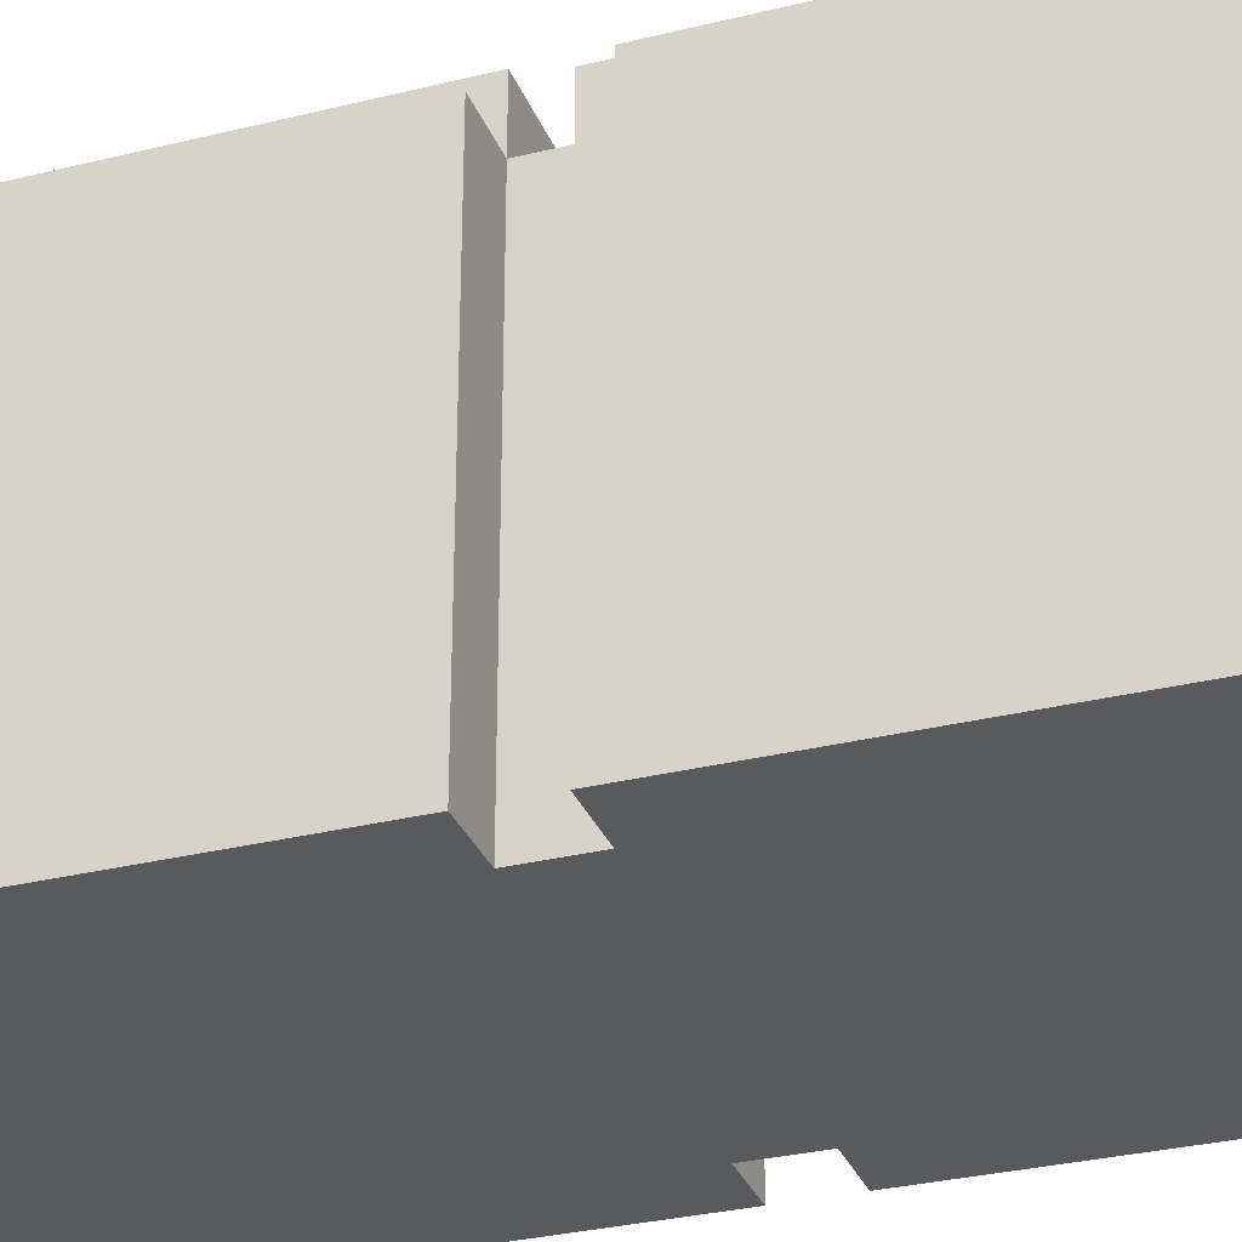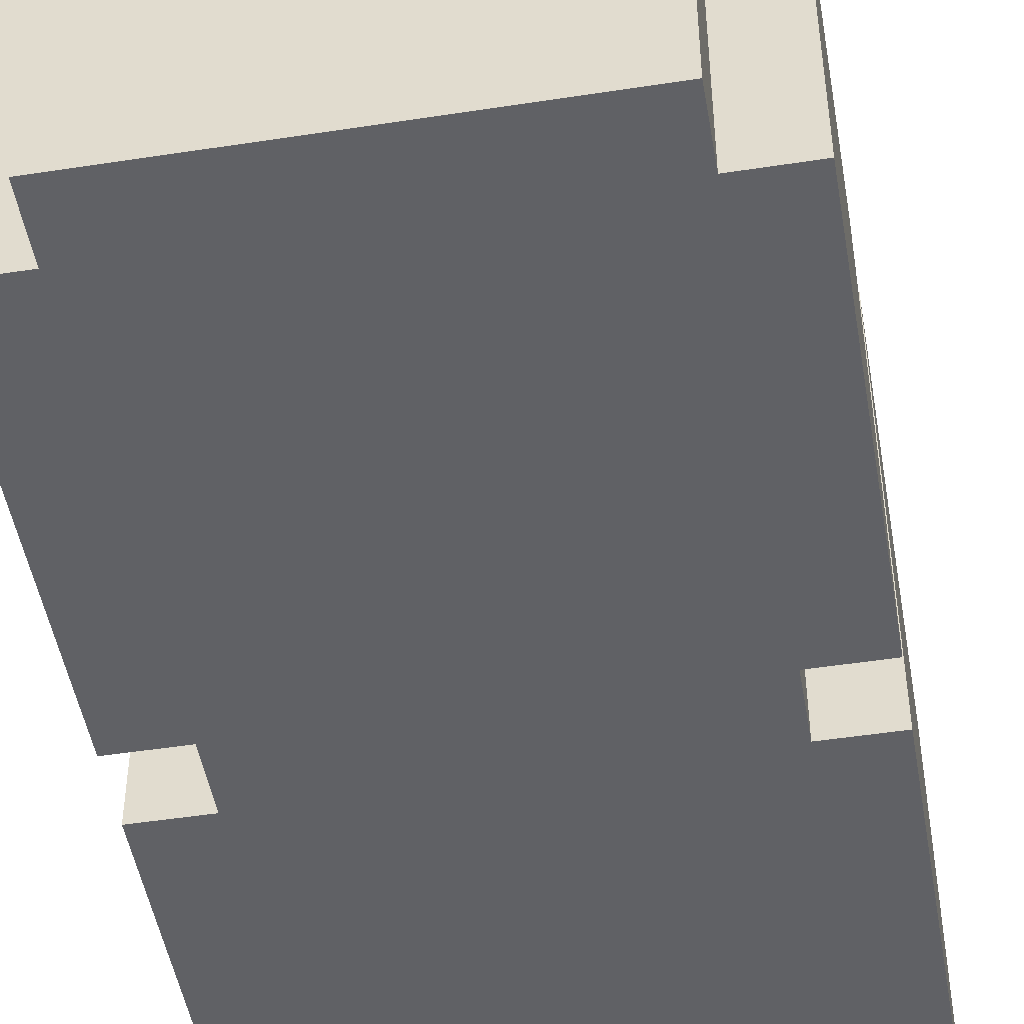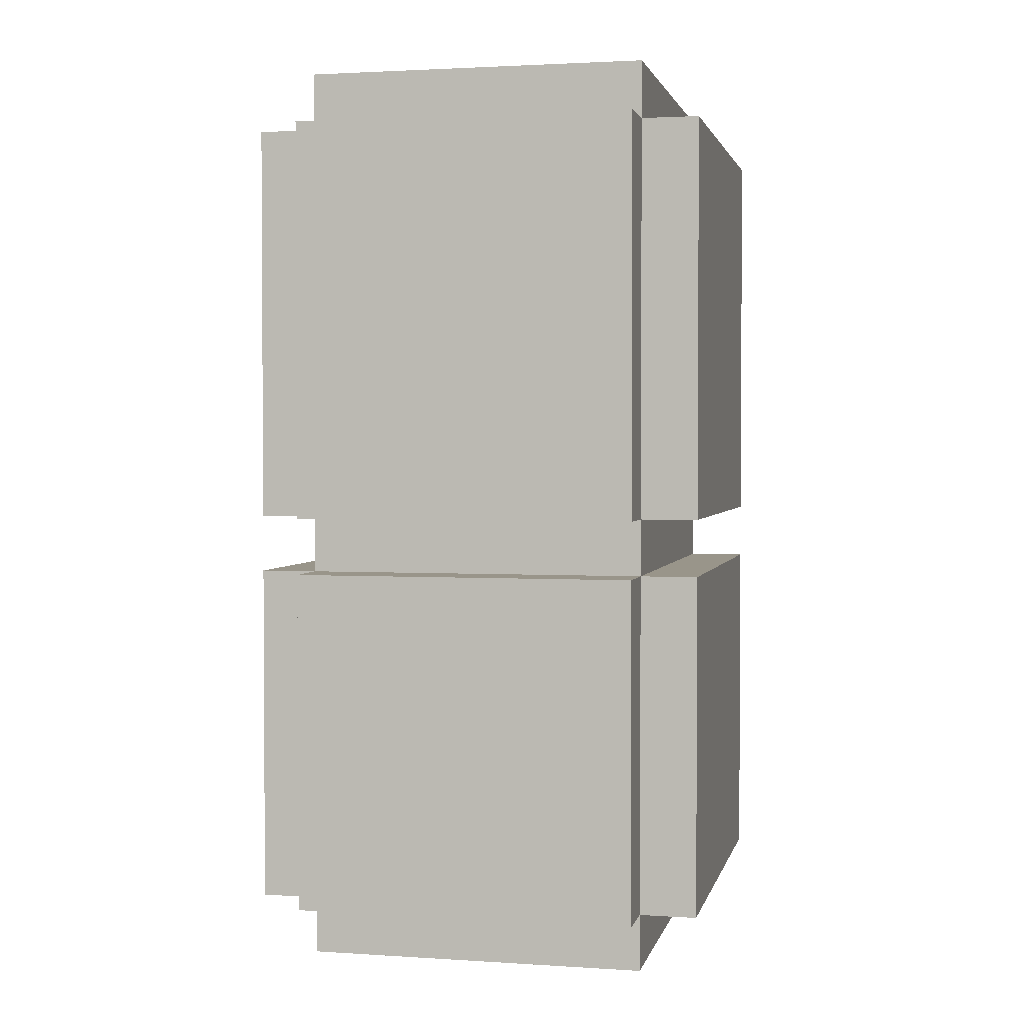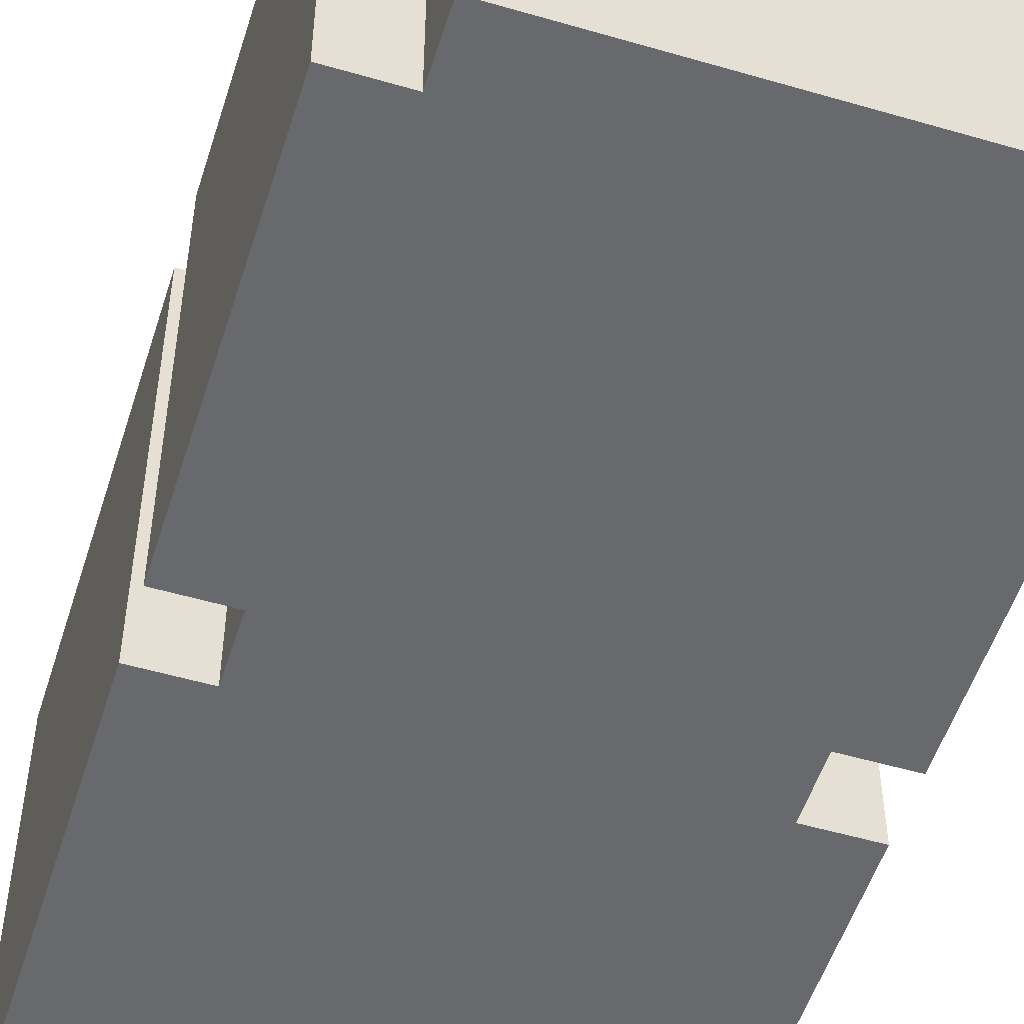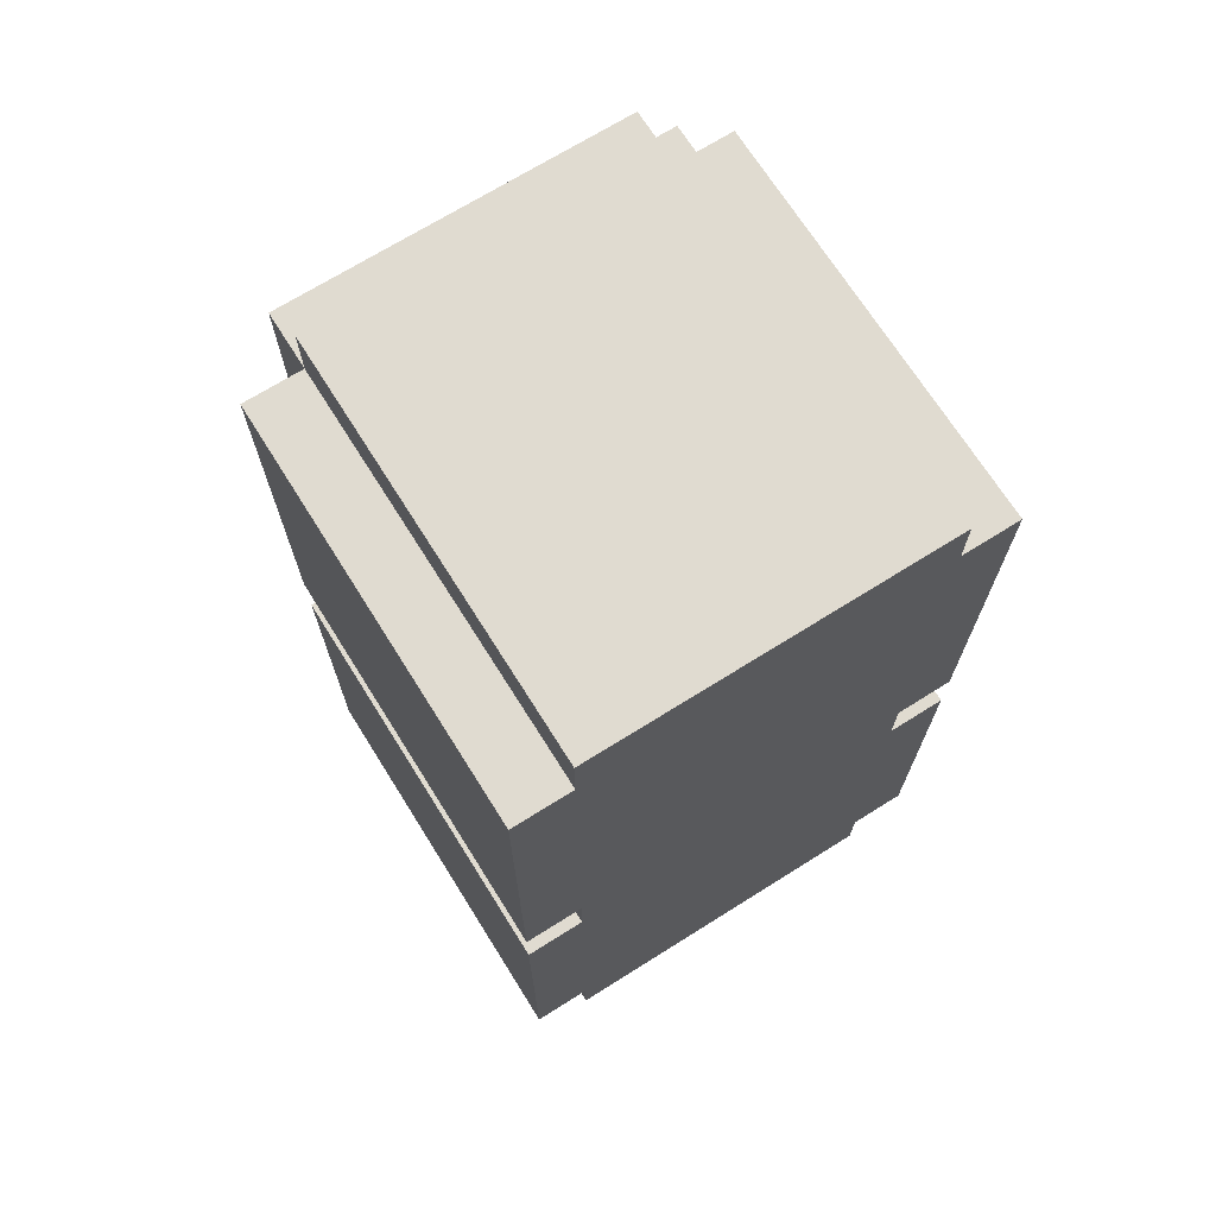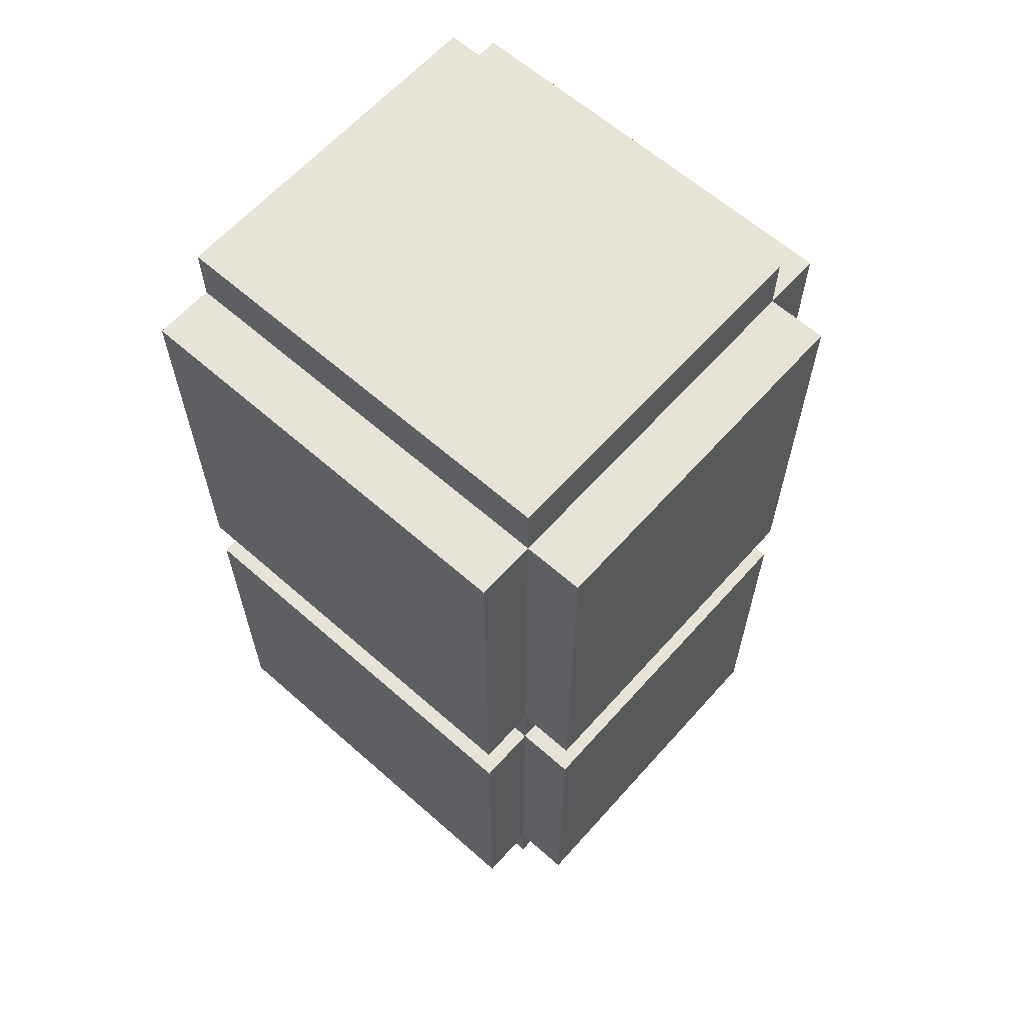
<metadata>
{"format":"obj","ext":"obj","renderer":"f3d","projection":"perspective","resolution":1024,"background":"white","views":[{"elev":-31.3,"azim":109.4,"up":"+Y"},{"elev":-48.5,"azim":-170.2,"up":"+Y"},{"elev":2.1,"azim":-167.2,"up":"+Z"},{"elev":-52.8,"azim":162.6,"up":"+Y"},{"elev":70.2,"azim":-32.1,"up":"+Z"},{"elev":62.7,"azim":131.7,"up":"+Z"}]}
</metadata>
<code>
o
v -0.4 0 0.7
v -0.4 0 0
v -0.4 0 -0.1
v -0.4 0 -0.7
v -0.4 0.7 0.7
v -0.4 0.7 0
v -0.4 0.7 -0.1
v -0.4 0.7 -0.7
v -0.3 0 0.8
v -0.3 0 0.7
v -0.3 0 0
v -0.3 0 -0.1
v -0.3 0 -0.7
v -0.3 0 -0.8
v -0.3 0.7 0.8
v -0.3 0.7 0.7
v -0.3 0.7 0.6
v -0.3 0.7 0.1
v -0.3 0.7 0
v -0.3 0.7 -0.1
v -0.3 0.7 -0.2
v -0.3 0.7 -0.7
v -0.3 0.7 -0.8
v -0.3 0.8 0.7
v -0.3 0.8 0.6
v -0.3 0.8 0.1
v -0.3 0.8 0
v -0.3 0.8 -0.1
v -0.3 0.8 -0.2
v -0.3 0.8 -0.7
v 0.3 0 0.8
v 0.3 0 0.7
v 0.3 0 0
v 0.3 0 -0.1
v 0.3 0 -0.7
v 0.3 0 -0.8
v 0.3 0.7 0.8
v 0.3 0.7 0.7
v 0.3 0.7 0.6
v 0.3 0.7 0.1
v 0.3 0.7 0
v 0.3 0.7 -0.1
v 0.3 0.7 -0.2
v 0.3 0.7 -0.7
v 0.3 0.7 -0.8
v 0.3 0.8 0.7
v 0.3 0.8 0.6
v 0.3 0.8 0.1
v 0.3 0.8 0
v 0.3 0.8 -0.1
v 0.3 0.8 -0.2
v 0.3 0.8 -0.7
v 0.4 0 0.7
v 0.4 0 0
v 0.4 0 -0.1
v 0.4 0 -0.7
v 0.4 0.7 0.7
v 0.4 0.7 0
v 0.4 0.7 -0.1
v 0.4 0.7 -0.7
v -0.3 0 0.8
v -0.3 0.7 0.8
v 0.3 0 0.8
v 0.3 0.7 0.8
v -0.4 0 0.7
v -0.4 0.7 0.7
v -0.3 0 0.7
v -0.3 0.7 0.7
v -0.3 0.8 0.7
v 0.3 0 0.7
v 0.3 0.7 0.7
v 0.3 0.8 0.7
v 0.4 0 0.7
v 0.4 0.7 0.7
v -0.4 0 -0.1
v -0.4 0.7 -0.1
v -0.3 0 -0.1
v -0.3 0.7 -0.1
v -0.3 0.8 -0.1
v 0.3 0 -0.1
v 0.3 0.7 -0.1
v 0.3 0.8 -0.1
v 0.4 0 -0.1
v 0.4 0.7 -0.1
v -0.4 0 0
v -0.4 0.7 0
v -0.3 0 0
v -0.3 0.7 0
v -0.3 0.8 0
v 0.3 0 0
v 0.3 0.7 0
v 0.3 0.8 0
v 0.4 0 0
v 0.4 0.7 0
v -0.4 0 -0.7
v -0.4 0.7 -0.7
v -0.3 0 -0.7
v -0.3 0.7 -0.7
v -0.3 0.8 -0.7
v -0.2 0.7 -0.7
v -0.2 0.8 -0.7
v 0.2 0.7 -0.7
v 0.2 0.8 -0.7
v 0.3 0 -0.7
v 0.3 0.7 -0.7
v 0.3 0.8 -0.7
v 0.4 0 -0.7
v 0.4 0.7 -0.7
v -0.3 0 -0.8
v -0.3 0.7 -0.8
v 0.3 0 -0.8
v 0.3 0.7 -0.8
v -0.3 0 0.8
v 0.3 0 0.8
v -0.4 0 0.7
v -0.3 0 0.7
v 0.3 0 0.7
v 0.4 0 0.7
v -0.3 0 0.6
v -0.2 0 0.6
v 0.2 0 0.6
v 0.3 0 0.6
v -0.2 0 0.5
v -0.1 0 0.5
v 0.1 0 0.5
v 0.2 0 0.5
v -0.1 0 0.4
v 0 0 0.4
v 0.1 0 0.4
v -0.1 0 0.3
v 0 0 0.3
v 0.1 0 0.3
v -0.2 0 0.2
v -0.1 0 0.2
v 0.1 0 0.2
v 0.2 0 0.2
v -0.3 0 0.1
v -0.2 0 0.1
v 0.2 0 0.1
v 0.3 0 0.1
v -0.4 0 0
v -0.3 0 0
v 0.3 0 0
v 0.4 0 0
v -0.4 0 -0.1
v -0.3 0 -0.1
v 0.3 0 -0.1
v 0.4 0 -0.1
v -0.3 0 -0.2
v -0.2 0 -0.2
v 0.2 0 -0.2
v 0.3 0 -0.2
v -0.2 0 -0.3
v -0.1 0 -0.3
v 0.1 0 -0.3
v 0.2 0 -0.3
v -0.1 0 -0.4
v 0 0 -0.4
v 0.1 0 -0.4
v -0.1 0 -0.5
v 0 0 -0.5
v 0.1 0 -0.5
v -0.2 0 -0.6
v -0.1 0 -0.6
v 0.1 0 -0.6
v 0.2 0 -0.6
v -0.4 0 -0.7
v -0.3 0 -0.7
v -0.2 0 -0.7
v 0.2 0 -0.7
v 0.3 0 -0.7
v 0.4 0 -0.7
v -0.3 0 -0.8
v 0.3 0 -0.8
v -0.3 0.7 0.8
v 0.3 0.7 0.8
v -0.4 0.7 0.7
v -0.3 0.7 0.7
v 0.3 0.7 0.7
v 0.4 0.7 0.7
v -0.3 0.7 0.6
v 0.3 0.7 0.6
v -0.3 0.7 0.1
v 0.3 0.7 0.1
v -0.4 0.7 0
v -0.3 0.7 0
v 0.3 0.7 0
v 0.4 0.7 0
v -0.4 0.7 -0.1
v -0.3 0.7 -0.1
v 0.3 0.7 -0.1
v 0.4 0.7 -0.1
v -0.3 0.7 -0.2
v 0.3 0.7 -0.2
v -0.4 0.7 -0.7
v -0.3 0.7 -0.7
v -0.2 0.7 -0.7
v 0.2 0.7 -0.7
v 0.3 0.7 -0.7
v 0.4 0.7 -0.7
v -0.3 0.7 -0.8
v 0.3 0.7 -0.8
v -0.3 0.8 0.7
v 0.3 0.8 0.7
v -0.3 0.8 0.6
v -0.2 0.8 0.6
v 0.2 0.8 0.6
v 0.3 0.8 0.6
v -0.2 0.8 0.5
v -0.1 0.8 0.5
v 0.1 0.8 0.5
v 0.2 0.8 0.5
v -0.1 0.8 0.4
v 0 0.8 0.4
v 0.1 0.8 0.4
v -0.1 0.8 0.3
v 0 0.8 0.3
v 0.1 0.8 0.3
v -0.2 0.8 0.2
v -0.1 0.8 0.2
v 0.1 0.8 0.2
v 0.2 0.8 0.2
v -0.3 0.8 0.1
v -0.2 0.8 0.1
v 0.2 0.8 0.1
v 0.3 0.8 0.1
v -0.3 0.8 0
v 0.3 0.8 0
v -0.3 0.8 -0.1
v 0.3 0.8 -0.1
v -0.3 0.8 -0.2
v -0.2 0.8 -0.2
v 0.2 0.8 -0.2
v 0.3 0.8 -0.2
v -0.2 0.8 -0.3
v -0.1 0.8 -0.3
v 0.1 0.8 -0.3
v 0.2 0.8 -0.3
v -0.1 0.8 -0.4
v 0 0.8 -0.4
v 0.1 0.8 -0.4
v -0.1 0.8 -0.5
v 0 0.8 -0.5
v 0.1 0.8 -0.5
v -0.2 0.8 -0.6
v -0.1 0.8 -0.6
v 0.1 0.8 -0.6
v 0.2 0.8 -0.6
v -0.3 0.8 -0.7
v -0.2 0.8 -0.7
v 0.2 0.8 -0.7
v 0.3 0.8 -0.7
f 5 2 1
f 6 2 5
f 7 4 3
f 8 4 7
f 15 10 9
f 16 10 15
f 19 12 11
f 20 12 19
f 22 14 13
f 23 14 22
f 24 17 16
f 25 18 17
f 25 17 24
f 26 19 18
f 26 18 25
f 27 19 26
f 28 21 20
f 29 22 21
f 29 21 28
f 30 22 29
f 31 32 37
f 37 32 38
f 33 34 41
f 41 34 42
f 35 36 44
f 44 36 45
f 38 39 46
f 39 40 47
f 46 39 47
f 40 41 48
f 47 40 48
f 48 41 49
f 42 43 50
f 43 44 51
f 50 43 51
f 51 44 52
f 53 54 57
f 57 54 58
f 55 56 59
f 59 56 60
f 63 62 61
f 64 62 63
f 67 66 65
f 68 66 67
f 71 69 68
f 72 69 71
f 73 71 70
f 74 71 73
f 77 76 75
f 78 76 77
f 81 79 78
f 82 79 81
f 83 81 80
f 84 81 83
f 85 86 87
f 87 86 88
f 88 89 91
f 91 89 92
f 90 91 93
f 93 91 94
f 95 96 97
f 97 96 98
f 98 99 100
f 100 99 101
f 100 101 102
f 102 101 103
f 102 103 105
f 105 103 106
f 104 105 107
f 107 105 108
f 109 110 111
f 111 110 112
f 116 114 113
f 117 114 116
f 119 116 115
f 119 117 116
f 120 117 119
f 121 117 120
f 122 118 117
f 122 117 121
f 123 121 120
f 123 120 119
f 124 121 123
f 125 121 124
f 126 122 121
f 126 121 125
f 127 125 124
f 127 124 123
f 128 125 127
f 129 126 125
f 129 125 128
f 130 128 127
f 130 127 123
f 131 129 128
f 131 128 130
f 132 126 129
f 132 129 131
f 133 123 119
f 133 130 123
f 134 131 130
f 134 130 133
f 134 132 131
f 135 126 132
f 135 132 134
f 136 122 126
f 136 126 135
f 137 119 115
f 137 133 119
f 138 135 134
f 138 133 137
f 138 134 133
f 138 136 135
f 139 122 136
f 139 136 138
f 140 118 122
f 140 122 139
f 141 137 115
f 142 139 138
f 142 137 141
f 142 138 137
f 142 140 139
f 143 118 140
f 143 140 142
f 144 118 143
f 146 143 142
f 147 143 146
f 149 146 145
f 149 147 146
f 150 147 149
f 151 147 150
f 152 148 147
f 152 147 151
f 153 151 150
f 153 150 149
f 154 151 153
f 155 151 154
f 156 152 151
f 156 151 155
f 157 155 154
f 157 154 153
f 158 155 157
f 159 156 155
f 159 155 158
f 160 158 157
f 160 157 153
f 161 159 158
f 161 158 160
f 162 156 159
f 162 159 161
f 163 153 149
f 163 160 153
f 164 161 160
f 164 160 163
f 164 162 161
f 165 156 162
f 165 162 164
f 166 152 156
f 166 156 165
f 167 149 145
f 167 163 149
f 168 163 167
f 169 165 164
f 169 163 168
f 169 164 163
f 169 166 165
f 170 152 166
f 170 166 169
f 171 148 152
f 171 152 170
f 172 148 171
f 173 170 169
f 173 169 168
f 173 171 170
f 174 171 173
f 175 176 178
f 178 176 179
f 177 178 181
f 179 180 182
f 177 181 183
f 182 180 184
f 177 183 185
f 185 183 186
f 184 180 187
f 187 180 188
f 186 187 190
f 190 187 191
f 189 190 193
f 191 192 194
f 189 193 195
f 195 193 196
f 194 192 199
f 199 192 200
f 197 198 201
f 198 199 201
f 196 197 201
f 201 199 202
f 203 204 205
f 205 204 206
f 206 204 207
f 207 204 208
f 205 206 209
f 206 207 209
f 209 207 210
f 210 207 211
f 207 208 212
f 211 207 212
f 210 211 213
f 209 210 213
f 213 211 214
f 211 212 215
f 214 211 215
f 213 214 216
f 209 213 216
f 214 215 217
f 216 214 217
f 215 212 218
f 217 215 218
f 205 209 219
f 209 216 219
f 216 217 220
f 219 216 220
f 217 218 220
f 218 212 221
f 220 218 221
f 212 208 222
f 221 212 222
f 205 219 223
f 220 221 224
f 223 219 224
f 219 220 224
f 221 222 224
f 222 208 225
f 224 222 225
f 225 208 226
f 223 224 227
f 224 225 227
f 225 226 227
f 227 226 228
f 229 230 231
f 231 230 232
f 232 230 233
f 233 230 234
f 231 232 235
f 232 233 235
f 235 233 236
f 236 233 237
f 233 234 238
f 237 233 238
f 236 237 239
f 235 236 239
f 239 237 240
f 237 238 241
f 240 237 241
f 239 240 242
f 235 239 242
f 240 241 243
f 242 240 243
f 241 238 244
f 243 241 244
f 231 235 245
f 235 242 245
f 242 243 246
f 245 242 246
f 243 244 246
f 244 238 247
f 246 244 247
f 238 234 248
f 247 238 248
f 231 245 249
f 246 247 250
f 249 245 250
f 245 246 250
f 247 248 250
f 248 234 251
f 250 248 251
f 251 234 252

</code>
